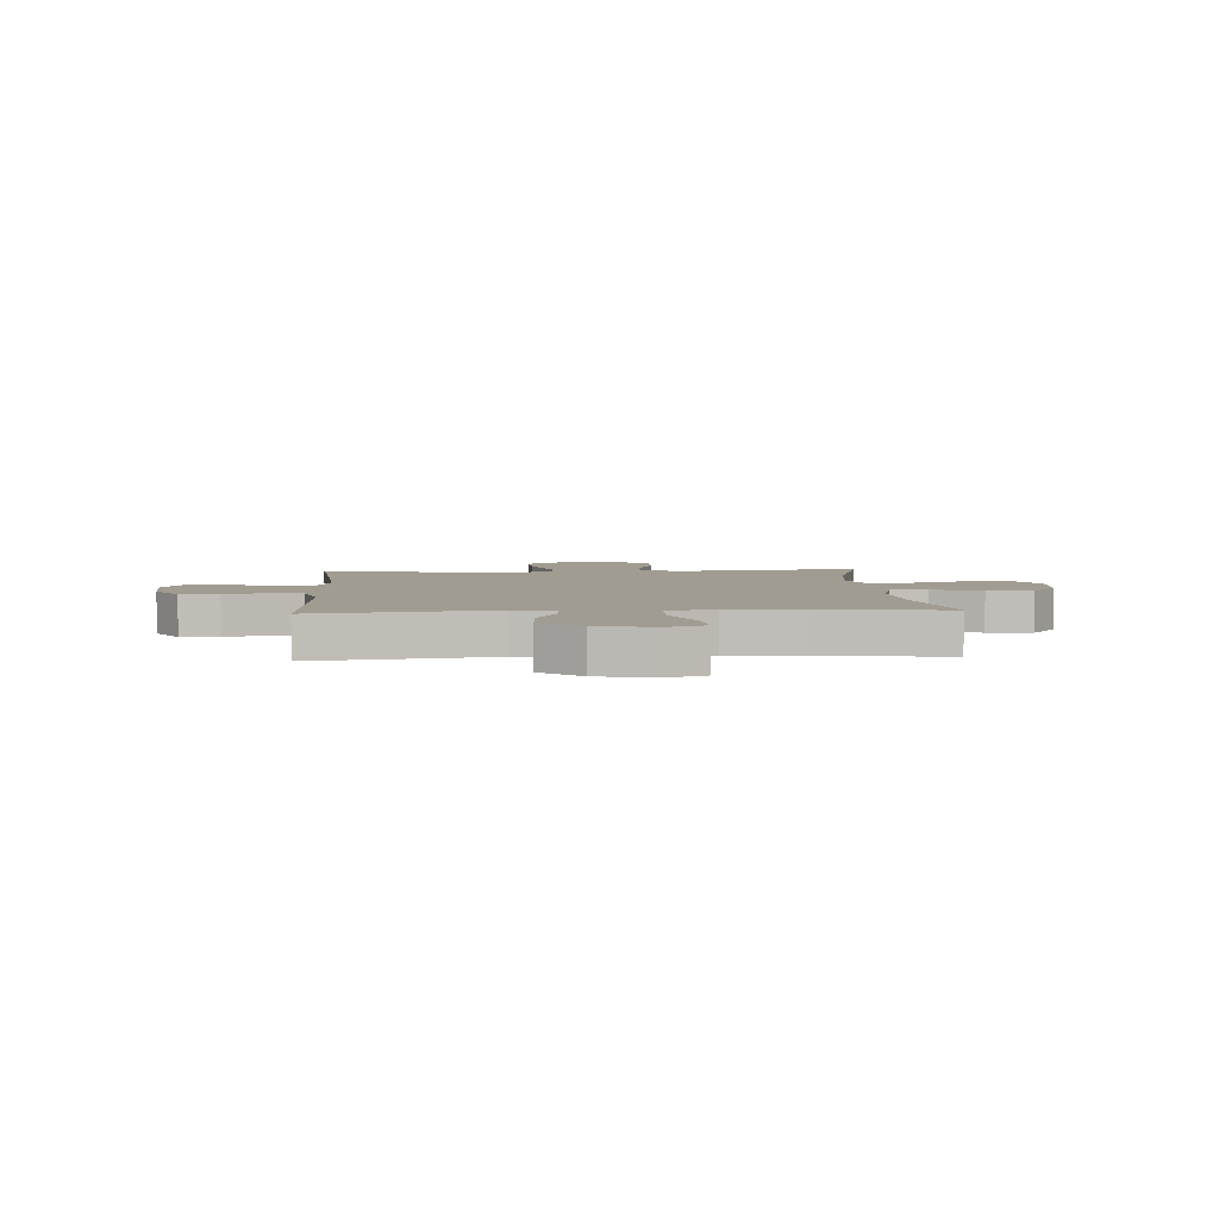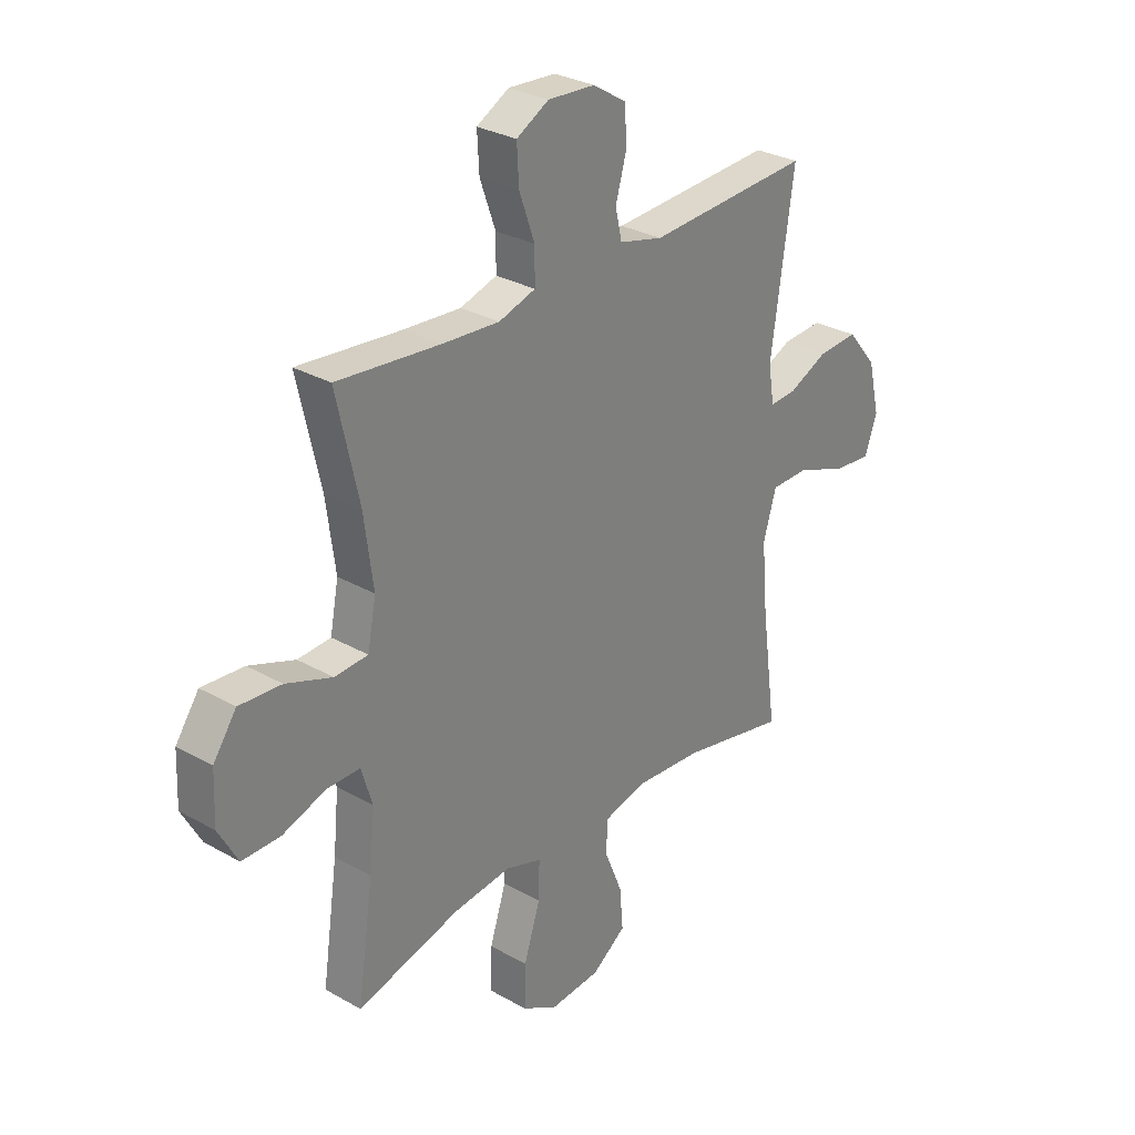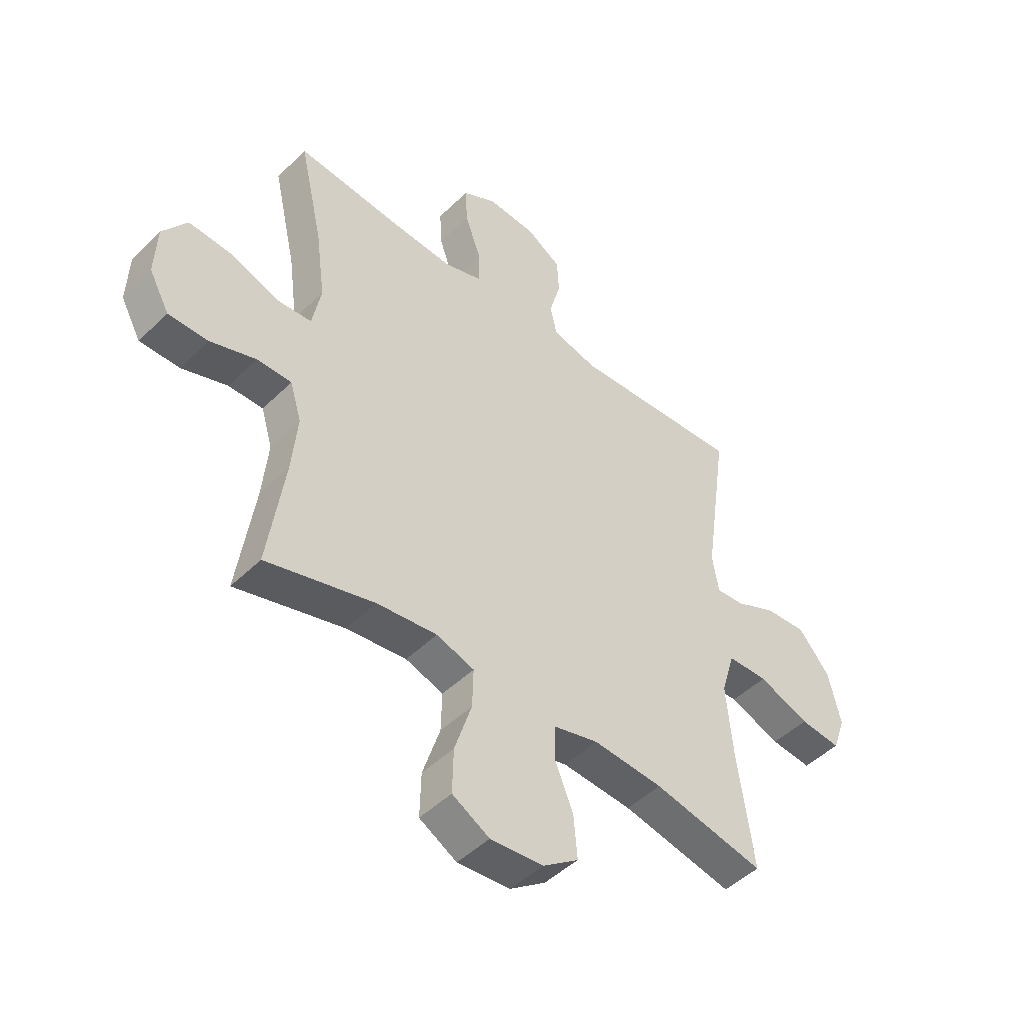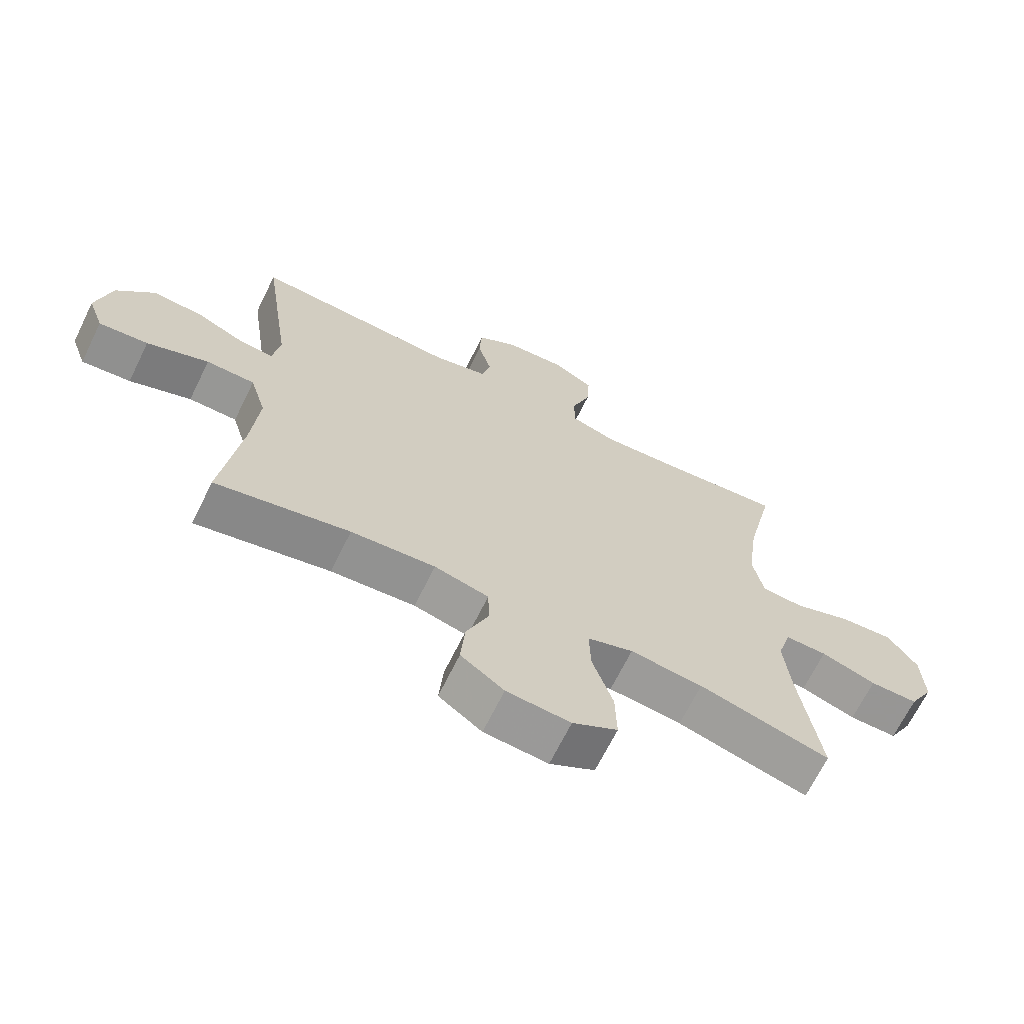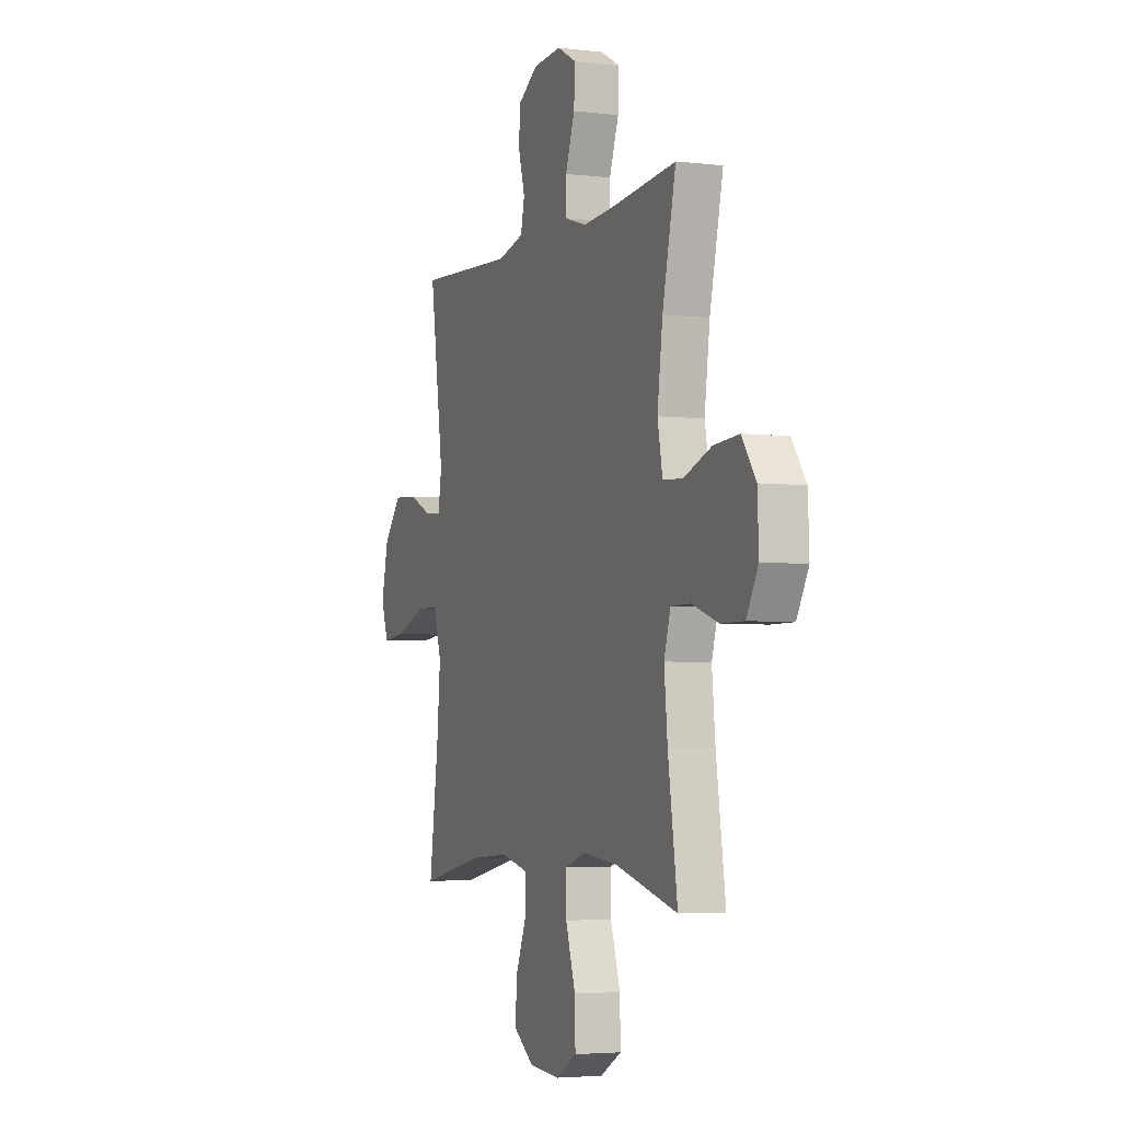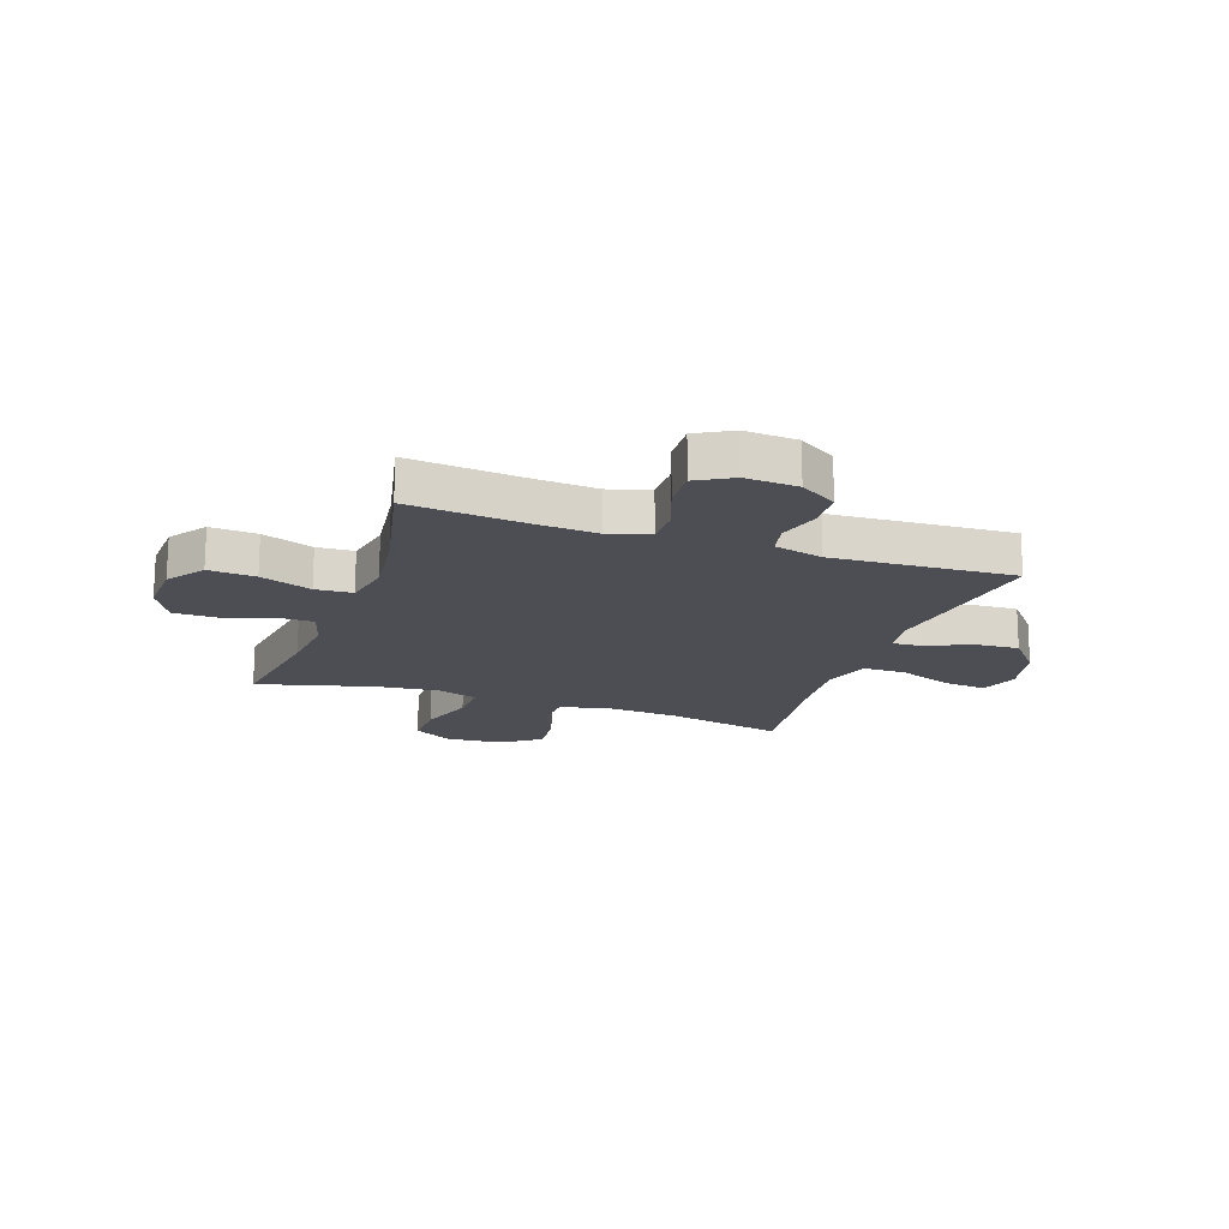
<metadata>
{"format":"obj","ext":"obj","renderer":"f3d","projection":"perspective","resolution":1024,"background":"white","views":[{"elev":4.5,"azim":86.2,"up":"+Y"},{"elev":29.5,"azim":-50.1,"up":"+Z"},{"elev":-47.4,"azim":-42.4,"up":"+Z"},{"elev":-67.8,"azim":153.8,"up":"+Z"},{"elev":-4.0,"azim":-111.6,"up":"+Z"},{"elev":-17.4,"azim":-19.3,"up":"+Y"}]}
</metadata>
<code>
v -0.5 0.07 0.5
v -0.293 0.07 0.48
v -0.178 0.07 0.472
v -0.104 0.07 0.495
v -0.104 0.07 0.561
v -0.135 0.07 0.648
v -0.139 0.07 0.721
v -0.074 0.07 0.757
v 0.021 0.07 0.751
v 0.088 0.07 0.709
v 0.092 0.07 0.639
v 0.07 0.07 0.561
v 0.083 0.07 0.503
v 0.171 0.07 0.481
v 0.5 0.07 0.5
v 0.454 0.07 0.179
v 0.466 0.07 0.105
v 0.52 0.07 0.109
v 0.599 0.07 0.145
v 0.68 0.07 0.15
v 0.74 0.07 0.078
v 0.764 0.07 -0.024
v 0.739 0.07 -0.094
v 0.66 0.07 -0.086
v 0.561 0.07 -0.048
v 0.483 0.07 -0.049
v 0.457 0.07 -0.137
v 0.469 0.07 -0.273
v 0.5 0.07 -0.5
v 0.285 0.07 -0.455
v 0.15 0.07 -0.445
v 0.063 0.07 -0.467
v 0.061 0.07 -0.533
v 0.097 0.07 -0.621
v 0.104 0.07 -0.703
v 0.035 0.07 -0.752
v -0.067 0.07 -0.76
v -0.139 0.07 -0.719
v -0.137 0.07 -0.633
v -0.104 0.07 -0.531
v -0.102 0.07 -0.455
v -0.175 0.07 -0.431
v -0.291 0.07 -0.444
v -0.5 0.07 -0.5
v -0.468 0.07 -0.282
v -0.457 0.07 -0.168
v -0.479 0.07 -0.095
v -0.546 0.07 -0.095
v -0.634 0.07 -0.125
v -0.711 0.07 -0.125
v -0.75 0.07 -0.054
v -0.746 0.07 0.045
v -0.699 0.07 0.112
v -0.614 0.07 0.106
v -0.521 0.07 0.072
v -0.454 0.07 0.076
v -0.437 0.07 0.164
v -0.455 0.07 0.3
v -0.5 0 0.5
v -0.293 0 0.48
v -0.178 0 0.472
v -0.104 0 0.495
v -0.104 0 0.561
v -0.135 0 0.648
v -0.139 0 0.721
v -0.074 0 0.757
v 0.021 0 0.751
v 0.088 0 0.709
v 0.092 0 0.639
v 0.07 0 0.561
v 0.083 0 0.503
v 0.171 0 0.481
v 0.5 0 0.5
v 0.454 0 0.179
v 0.466 0 0.105
v 0.52 0 0.109
v 0.599 0 0.145
v 0.68 0 0.15
v 0.74 0 0.078
v 0.764 0 -0.024
v 0.739 0 -0.094
v 0.66 0 -0.086
v 0.561 0 -0.048
v 0.483 0 -0.049
v 0.457 0 -0.137
v 0.469 0 -0.273
v 0.5 0 -0.5
v 0.285 0 -0.455
v 0.15 0 -0.445
v 0.063 0 -0.467
v 0.061 0 -0.533
v 0.097 0 -0.621
v 0.104 0 -0.703
v 0.035 0 -0.752
v -0.067 0 -0.76
v -0.139 0 -0.719
v -0.137 0 -0.633
v -0.104 0 -0.531
v -0.102 0 -0.455
v -0.175 0 -0.431
v -0.291 0 -0.444
v -0.5 0 -0.5
v -0.468 0 -0.282
v -0.457 0 -0.168
v -0.479 0 -0.095
v -0.546 0 -0.095
v -0.634 0 -0.125
v -0.711 0 -0.125
v -0.75 0 -0.054
v -0.746 0 0.045
v -0.699 0 0.112
v -0.614 0 0.106
v -0.521 0 0.072
v -0.454 0 0.076
v -0.437 0 0.164
v -0.455 0 0.3
f 53 54 55
f 52 53 55
f 51 52 55
f 50 51 55
f 49 50 55
f 48 49 55
f 47 48 55 56
f 46 47 56 57
f 43 44 45
f 42 43 45 46
f 41 42 46 57
f 38 39 40
f 37 38 40
f 36 37 40
f 35 36 40
f 34 35 40
f 33 34 40
f 32 33 40 41
f 41 57 58
f 32 41 58
f 31 32 58
f 28 29 30
f 58 1 2
f 31 58 2
f 30 31 2
f 28 30 2
f 27 28 2
f 23 24 25
f 22 23 25
f 21 22 25
f 20 21 25
f 19 20 25
f 18 19 25
f 17 18 25 26
f 14 15 16
f 17 26 27
f 16 17 27
f 14 16 27
f 13 14 27
f 10 11 12
f 9 10 12
f 8 9 12
f 7 8 12
f 6 7 12
f 5 6 12
f 4 5 12 13
f 27 2 3
f 3 4 13 27
f 113 112 111
f 113 111 110
f 113 110 109
f 113 109 108
f 113 108 107
f 113 107 106
f 114 113 106 105
f 115 114 105 104
f 103 102 101
f 104 103 101 100
f 115 104 100 99
f 98 97 96
f 98 96 95
f 98 95 94
f 98 94 93
f 98 93 92
f 98 92 91
f 99 98 91 90
f 116 115 99
f 116 99 90
f 116 90 89
f 88 87 86
f 60 59 116
f 60 116 89
f 60 89 88
f 60 88 86
f 60 86 85
f 83 82 81
f 83 81 80
f 83 80 79
f 83 79 78
f 83 78 77
f 83 77 76
f 84 83 76 75
f 74 73 72
f 85 84 75
f 85 75 74
f 85 74 72
f 85 72 71
f 70 69 68
f 70 68 67
f 70 67 66
f 70 66 65
f 70 65 64
f 70 64 63
f 71 70 63 62
f 61 60 85
f 85 71 62 61
f 1 59 60 2
f 2 60 61 3
f 3 61 62 4
f 4 62 63 5
f 5 63 64 6
f 6 64 65 7
f 7 65 66 8
f 8 66 67 9
f 9 67 68 10
f 10 68 69 11
f 11 69 70 12
f 12 70 71 13
f 13 71 72 14
f 14 72 73 15
f 15 73 74 16
f 16 74 75 17
f 17 75 76 18
f 18 76 77 19
f 19 77 78 20
f 20 78 79 21
f 21 79 80 22
f 22 80 81 23
f 23 81 82 24
f 24 82 83 25
f 25 83 84 26
f 26 84 85 27
f 27 85 86 28
f 28 86 87 29
f 29 87 88 30
f 30 88 89 31
f 31 89 90 32
f 32 90 91 33
f 33 91 92 34
f 34 92 93 35
f 35 93 94 36
f 36 94 95 37
f 37 95 96 38
f 38 96 97 39
f 39 97 98 40
f 40 98 99 41
f 41 99 100 42
f 42 100 101 43
f 43 101 102 44
f 44 102 103 45
f 45 103 104 46
f 46 104 105 47
f 47 105 106 48
f 48 106 107 49
f 49 107 108 50
f 50 108 109 51
f 51 109 110 52
f 52 110 111 53
f 53 111 112 54
f 54 112 113 55
f 55 113 114 56
f 56 114 115 57
f 57 115 116 58
f 58 116 59 1

</code>
